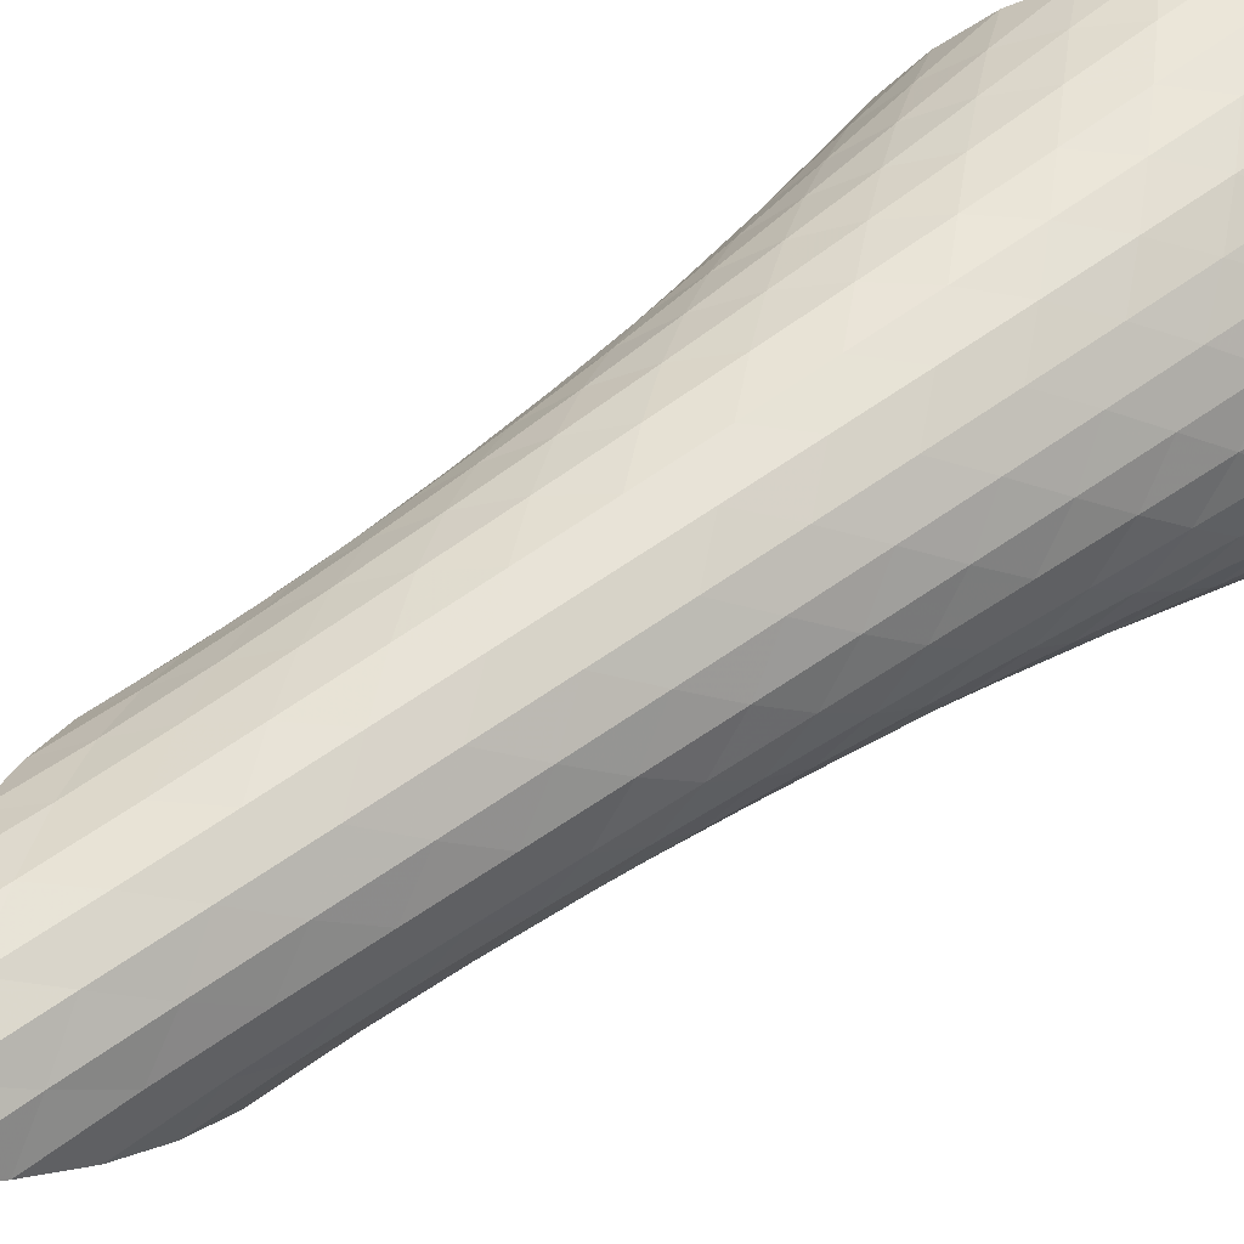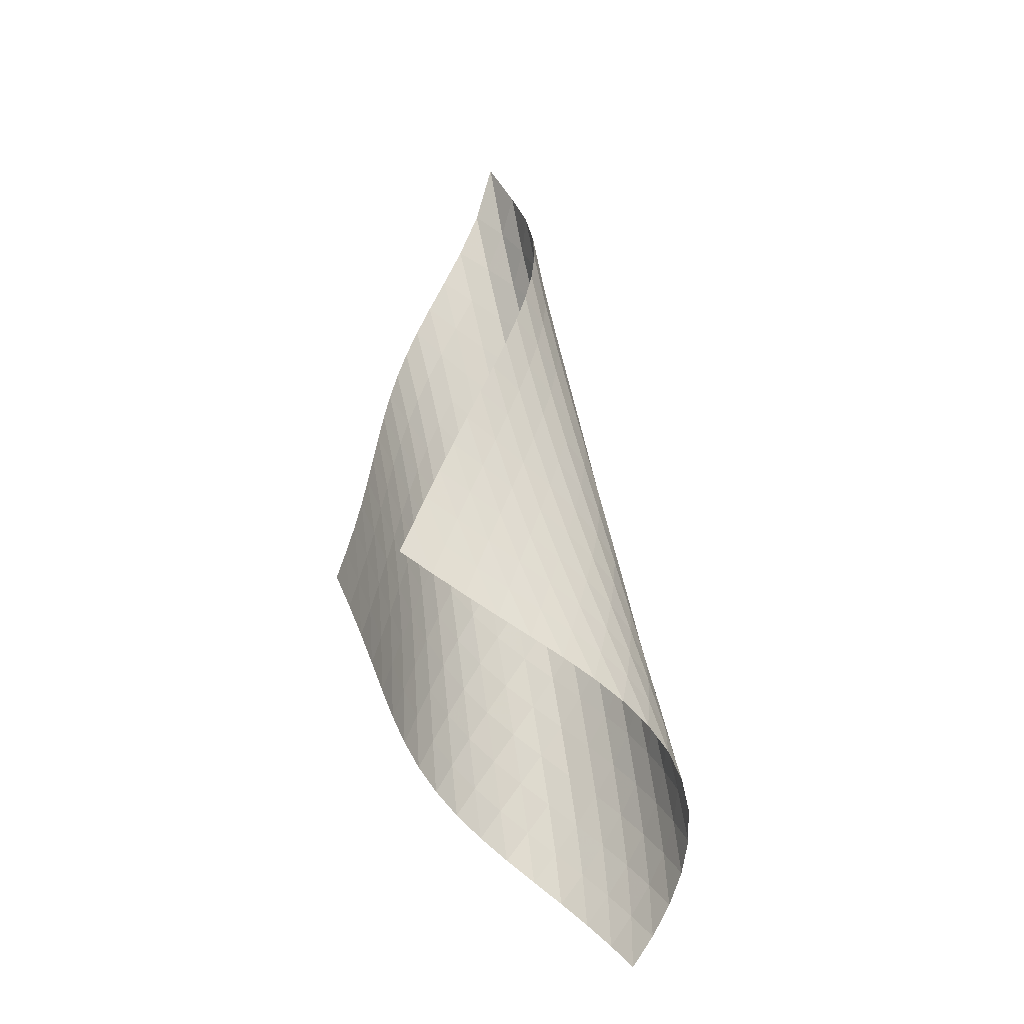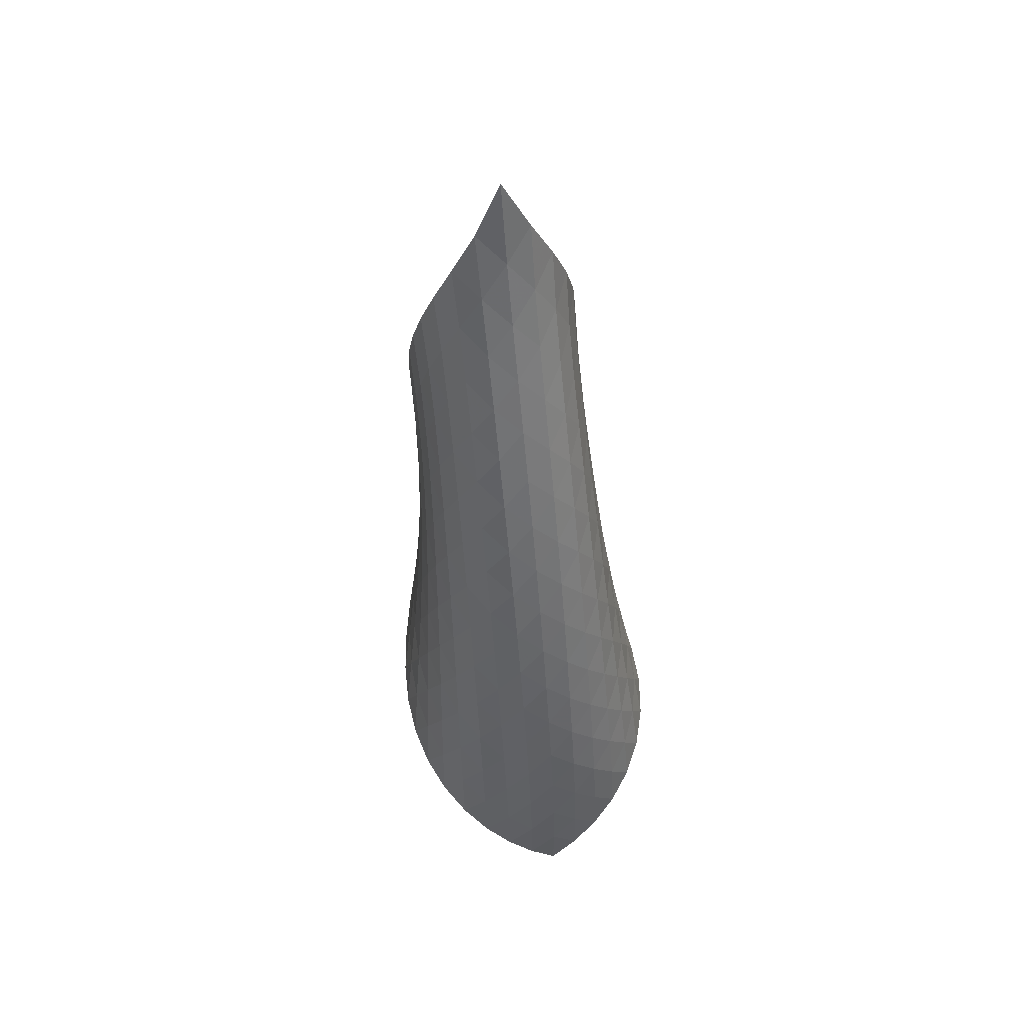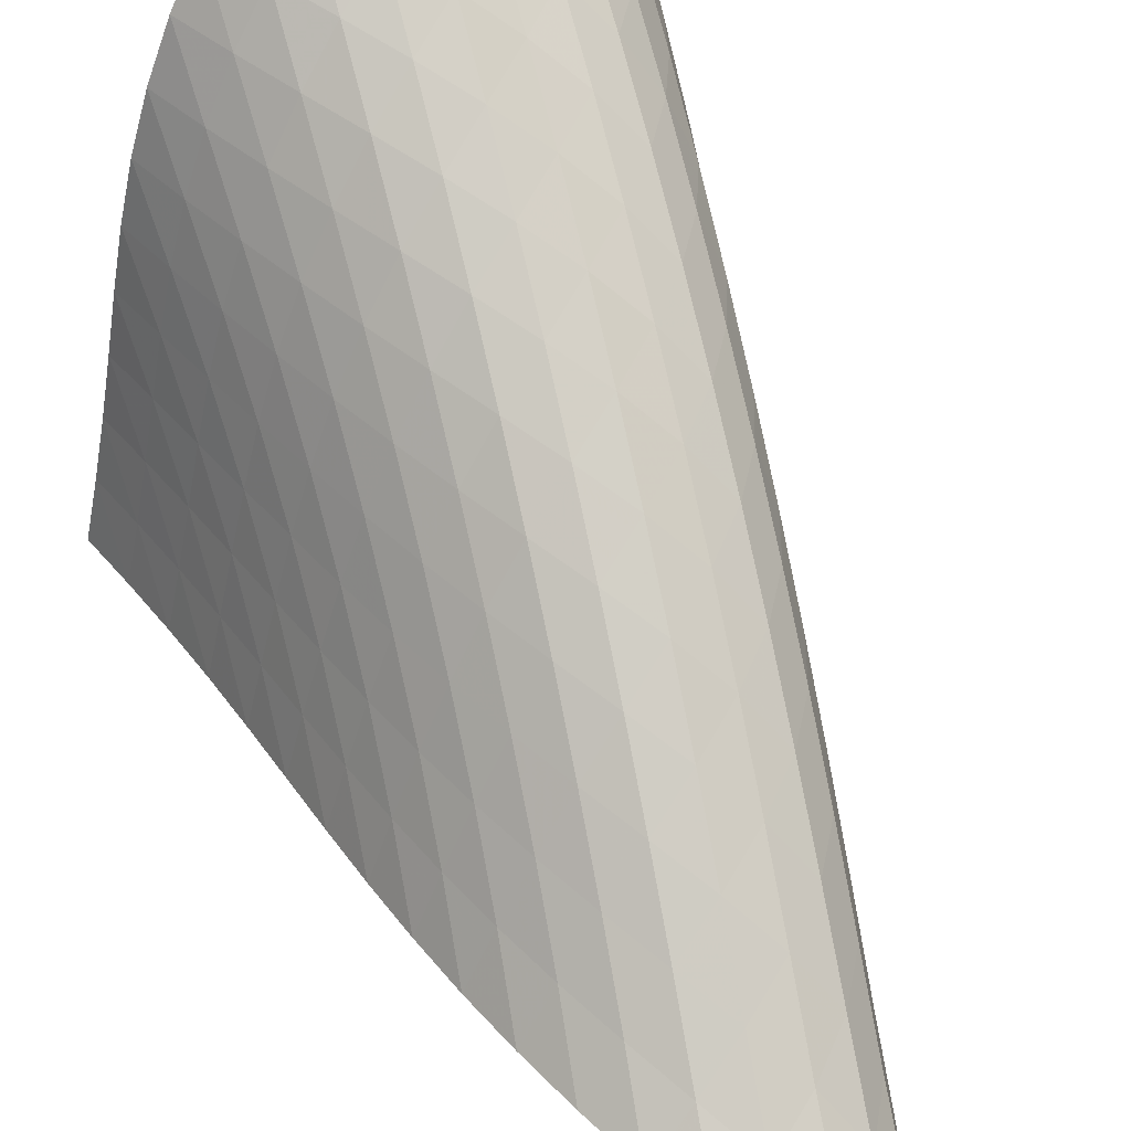
<metadata>
{"format":"obj","ext":"obj","renderer":"f3d","projection":"perspective","resolution":1024,"background":"white","views":[{"elev":38.8,"azim":-137.2,"up":"+Z"},{"elev":-30.6,"azim":173.7,"up":"+Y"},{"elev":54.6,"azim":-59.6,"up":"+Y"},{"elev":68.4,"azim":154.3,"up":"+Z"}]}
</metadata>
<code>
v -6.505 -0.05843 6.505
v -3.164 -13.16 4.395
v -4.395 -13.16 3.164
v -10.14 -19.41 10.14
v -4.652 -12.41 3.332
v -4.918 -11.65 3.485
v -5.194 -10.89 3.618
v -5.481 -10.13 3.733
v -5.777 -9.366 3.838
v -6.076 -8.599 3.941
v -6.373 -7.827 4.055
v -6.659 -7.051 4.189
v -6.923 -6.266 4.353
v -7.152 -5.47 4.557
v -7.33 -4.662 4.807
v -7.436 -3.837 5.106
v -7.444 -2.993 5.453
v -7.32 -2.119 5.834
v -7.024 -1.179 6.214
v -6.214 -1.179 7.024
v -5.834 -2.119 7.32
v -5.453 -2.993 7.444
v -5.106 -3.837 7.436
v -4.807 -4.662 7.33
v -4.557 -5.47 7.152
v -4.353 -6.266 6.923
v -4.189 -7.051 6.659
v -4.055 -7.827 6.373
v -3.941 -8.599 6.076
v -3.838 -9.366 5.777
v -3.733 -10.13 5.481
v -3.618 -10.89 5.194
v -3.485 -11.65 4.918
v -3.332 -12.41 4.652
v -3.463 -13.47 5.086
v -3.75 -13.77 5.784
v -4.021 -14.08 6.489
v -4.287 -14.38 7.198
v -4.564 -14.67 7.903
v -4.876 -14.98 8.592
v -5.245 -15.29 9.247
v -5.688 -15.61 9.843
v -6.208 -15.96 10.35
v -6.797 -16.34 10.74
v -7.429 -16.76 10.99
v -8.07 -17.23 11.08
v -8.683 -17.73 11.02
v -9.239 -18.27 10.83
v -9.723 -18.84 10.53
v -10.53 -18.84 9.723
v -10.83 -18.27 9.239
v -11.02 -17.73 8.683
v -11.08 -17.23 8.07
v -10.99 -16.76 7.429
v -10.74 -16.34 6.797
v -10.35 -15.96 6.208
v -9.843 -15.61 5.688
v -9.247 -15.29 5.245
v -8.592 -14.98 4.876
v -7.903 -14.67 4.564
v -7.198 -14.38 4.287
v -6.489 -14.08 4.021
v -5.784 -13.77 3.75
v -5.086 -13.47 3.463
v -6.849 -1.811 6.849
v -7.321 -2.571 6.537
v -7.609 -3.363 6.163
v -7.736 -4.167 5.786
v -7.735 -4.973 5.438
v -7.636 -5.775 5.134
v -7.465 -6.569 4.876
v -7.245 -7.355 4.661
v -6.992 -8.133 4.483
v -6.719 -8.905 4.331
v -6.437 -9.673 4.197
v -6.154 -10.44 4.069
v -5.876 -11.2 3.936
v -5.605 -11.96 3.793
v -5.343 -12.72 3.633
v -6.537 -2.571 7.321
v -7.163 -3.15 7.163
v -7.636 -3.823 6.86
v -7.929 -4.556 6.486
v -8.06 -5.322 6.103
v -8.062 -6.102 5.748
v -7.967 -6.886 5.434
v -7.802 -7.667 5.165
v -7.59 -8.443 4.937
v -7.348 -9.214 4.741
v -7.089 -9.981 4.57
v -6.823 -10.74 4.411
v -6.556 -11.51 4.256
v -6.294 -12.26 4.095
v -6.038 -13.02 3.925
v -6.163 -3.363 7.609
v -6.86 -3.823 7.636
v -7.482 -4.378 7.482
v -7.957 -5.019 7.178
v -8.255 -5.722 6.799
v -8.392 -6.464 6.407
v -8.4 -7.225 6.039
v -8.312 -7.993 5.711
v -8.157 -8.762 5.426
v -7.956 -9.529 5.179
v -7.727 -10.29 4.962
v -7.484 -11.05 4.766
v -7.234 -11.81 4.579
v -6.984 -12.57 4.395
v -6.737 -13.32 4.208
v -5.786 -4.167 7.736
v -6.486 -4.556 7.929
v -7.178 -5.019 7.957
v -7.795 -5.565 7.795
v -8.268 -6.189 7.486
v -8.572 -6.874 7.1
v -8.72 -7.598 6.698
v -8.74 -8.342 6.316
v -8.665 -9.096 5.97
v -8.524 -9.854 5.663
v -8.339 -10.61 5.392
v -8.127 -11.37 5.148
v -7.901 -12.12 4.922
v -7.67 -12.87 4.704
v -7.436 -13.63 4.492
v -5.438 -4.973 7.735
v -6.103 -5.322 8.06
v -6.799 -5.722 8.255
v -7.486 -6.189 8.268
v -8.095 -6.733 8.095
v -8.566 -7.348 7.78
v -8.877 -8.019 7.389
v -9.038 -8.727 6.977
v -9.075 -9.456 6.579
v -9.019 -10.2 6.213
v -8.898 -10.94 5.881
v -8.734 -11.69 5.58
v -8.543 -12.44 5.304
v -8.339 -13.18 5.044
v -8.126 -13.93 4.797
v -5.134 -5.775 7.636
v -5.748 -6.102 8.062
v -6.407 -6.464 8.392
v -7.1 -6.874 8.572
v -7.78 -7.348 8.566
v -8.381 -7.892 8.381
v -8.85 -8.501 8.061
v -9.169 -9.16 7.665
v -9.345 -9.853 7.244
v -9.403 -10.57 6.83
v -9.371 -11.29 6.441
v -9.276 -12.03 6.082
v -9.138 -12.76 5.749
v -8.973 -13.5 5.438
v -8.791 -14.24 5.146
v -4.876 -6.569 7.465
v -5.434 -6.886 7.967
v -6.039 -7.225 8.4
v -6.698 -7.598 8.72
v -7.389 -8.019 8.877
v -8.061 -8.501 8.85
v -8.652 -9.047 8.652
v -9.119 -9.65 8.327
v -9.446 -10.3 7.927
v -9.64 -10.98 7.498
v -9.722 -11.68 7.069
v -9.719 -12.39 6.658
v -9.655 -13.11 6.27
v -9.548 -13.83 5.904
v -9.411 -14.55 5.561
v -4.661 -7.355 7.245
v -5.165 -7.667 7.802
v -5.711 -7.993 8.312
v -6.316 -8.342 8.74
v -6.977 -8.727 9.038
v -7.665 -9.16 9.169
v -8.327 -9.65 9.119
v -8.909 -10.2 8.909
v -9.373 -10.8 8.578
v -9.708 -11.44 8.175
v -9.921 -12.1 7.738
v -10.03 -12.79 7.296
v -10.06 -13.48 6.864
v -10.03 -14.18 6.448
v -9.958 -14.89 6.053
v -4.483 -8.133 6.992
v -4.937 -8.443 7.59
v -5.426 -8.762 8.157
v -5.97 -9.096 8.665
v -6.579 -9.456 9.075
v -7.244 -9.853 9.345
v -7.927 -10.3 9.446
v -8.578 -10.8 9.373
v -9.149 -11.35 9.149
v -9.611 -11.95 8.813
v -9.954 -12.57 8.407
v -10.19 -13.23 7.965
v -10.33 -13.9 7.511
v -10.39 -14.57 7.061
v -10.4 -15.26 6.622
v -4.331 -8.905 6.719
v -4.741 -9.214 7.348
v -5.179 -9.529 7.956
v -5.663 -9.854 8.524
v -6.213 -10.2 9.019
v -6.83 -10.57 9.403
v -7.498 -10.98 9.64
v -8.175 -11.44 9.708
v -8.813 -11.95 9.611
v -9.374 -12.5 9.374
v -9.832 -13.09 9.032
v -10.18 -13.71 8.623
v -10.44 -14.35 8.177
v -10.61 -15 7.714
v -10.71 -15.67 7.25
v -4.197 -9.673 6.437
v -4.57 -9.981 7.089
v -4.962 -10.29 7.727
v -5.392 -10.61 8.339
v -5.881 -10.94 8.898
v -6.441 -11.29 9.371
v -7.069 -11.68 9.722
v -7.738 -12.1 9.921
v -8.407 -12.57 9.954
v -9.032 -13.09 9.832
v -9.582 -13.65 9.582
v -10.04 -14.24 9.235
v -10.4 -14.85 8.823
v -10.67 -15.48 8.374
v -10.87 -16.11 7.904
v -4.069 -10.44 6.154
v -4.411 -10.74 6.823
v -4.766 -11.05 7.484
v -5.148 -11.37 8.127
v -5.58 -11.69 8.734
v -6.082 -12.03 9.276
v -6.658 -12.39 9.719
v -7.296 -12.79 10.03
v -7.965 -13.23 10.19
v -8.623 -13.71 10.18
v -9.235 -14.24 10.04
v -9.772 -14.8 9.772
v -10.22 -15.38 9.418
v -10.59 -15.99 9.002
v -10.87 -16.6 8.547
v -3.936 -11.2 5.876
v -4.256 -11.51 6.556
v -4.579 -11.81 7.234
v -4.922 -12.12 7.901
v -5.304 -12.44 8.543
v -5.749 -12.76 9.138
v -6.27 -13.11 9.655
v -6.864 -13.48 10.06
v -7.511 -13.9 10.33
v -8.177 -14.35 10.44
v -8.823 -14.85 10.4
v -9.418 -15.38 10.22
v -9.939 -15.95 9.939
v -10.38 -16.53 9.572
v -10.74 -17.13 9.147
v -3.793 -11.96 5.605
v -4.095 -12.26 6.294
v -4.395 -12.57 6.984
v -4.704 -12.87 7.67
v -5.044 -13.18 8.339
v -5.438 -13.5 8.973
v -5.904 -13.83 9.548
v -6.448 -14.18 10.03
v -7.061 -14.57 10.39
v -7.714 -15 10.61
v -8.374 -15.48 10.67
v -9.002 -15.99 10.59
v -9.572 -16.53 10.38
v -10.07 -17.1 10.07
v -10.48 -17.69 9.68
v -3.633 -12.72 5.343
v -3.925 -13.02 6.038
v -4.208 -13.32 6.737
v -4.492 -13.63 7.436
v -4.797 -13.93 8.126
v -5.146 -14.24 8.791
v -5.561 -14.55 9.411
v -6.053 -14.89 9.958
v -6.622 -15.26 10.4
v -7.25 -15.67 10.71
v -7.904 -16.11 10.87
v -8.547 -16.6 10.87
v -9.147 -17.13 10.74
v -9.68 -17.69 10.48
v -10.14 -18.26 10.14
f 289 49 4
f 289 4 50
f 5 79 64
f 5 64 3
f 79 94 63
f 79 63 64
f 94 109 62
f 94 62 63
f 109 124 61
f 109 61 62
f 124 139 60
f 124 60 61
f 139 154 59
f 139 59 60
f 154 169 58
f 154 58 59
f 169 184 57
f 169 57 58
f 184 199 56
f 184 56 57
f 199 214 55
f 199 55 56
f 214 229 54
f 214 54 55
f 229 244 53
f 229 53 54
f 244 259 52
f 244 52 53
f 259 274 51
f 259 51 52
f 274 289 50
f 274 50 51
f 1 20 65
f 1 65 19
f 19 65 66
f 19 66 18
f 18 66 67
f 18 67 17
f 17 67 68
f 17 68 16
f 16 68 69
f 16 69 15
f 15 69 70
f 15 70 14
f 14 70 71
f 14 71 13
f 13 71 72
f 13 72 12
f 12 72 73
f 12 73 11
f 11 73 74
f 11 74 10
f 10 74 75
f 10 75 9
f 9 75 76
f 9 76 8
f 8 76 77
f 8 77 7
f 7 77 78
f 7 78 6
f 6 78 79
f 6 79 5
f 20 21 80
f 20 80 65
f 65 80 81
f 65 81 66
f 66 81 82
f 66 82 67
f 67 82 83
f 67 83 68
f 68 83 84
f 68 84 69
f 69 84 85
f 69 85 70
f 70 85 86
f 70 86 71
f 71 86 87
f 71 87 72
f 72 87 88
f 72 88 73
f 73 88 89
f 73 89 74
f 74 89 90
f 74 90 75
f 75 90 91
f 75 91 76
f 76 91 92
f 76 92 77
f 77 92 93
f 77 93 78
f 78 93 94
f 78 94 79
f 21 22 95
f 21 95 80
f 80 95 96
f 80 96 81
f 81 96 97
f 81 97 82
f 82 97 98
f 82 98 83
f 83 98 99
f 83 99 84
f 84 99 100
f 84 100 85
f 85 100 101
f 85 101 86
f 86 101 102
f 86 102 87
f 87 102 103
f 87 103 88
f 88 103 104
f 88 104 89
f 89 104 105
f 89 105 90
f 90 105 106
f 90 106 91
f 91 106 107
f 91 107 92
f 92 107 108
f 92 108 93
f 93 108 109
f 93 109 94
f 22 23 110
f 22 110 95
f 95 110 111
f 95 111 96
f 96 111 112
f 96 112 97
f 97 112 113
f 97 113 98
f 98 113 114
f 98 114 99
f 99 114 115
f 99 115 100
f 100 115 116
f 100 116 101
f 101 116 117
f 101 117 102
f 102 117 118
f 102 118 103
f 103 118 119
f 103 119 104
f 104 119 120
f 104 120 105
f 105 120 121
f 105 121 106
f 106 121 122
f 106 122 107
f 107 122 123
f 107 123 108
f 108 123 124
f 108 124 109
f 23 24 125
f 23 125 110
f 110 125 126
f 110 126 111
f 111 126 127
f 111 127 112
f 112 127 128
f 112 128 113
f 113 128 129
f 113 129 114
f 114 129 130
f 114 130 115
f 115 130 131
f 115 131 116
f 116 131 132
f 116 132 117
f 117 132 133
f 117 133 118
f 118 133 134
f 118 134 119
f 119 134 135
f 119 135 120
f 120 135 136
f 120 136 121
f 121 136 137
f 121 137 122
f 122 137 138
f 122 138 123
f 123 138 139
f 123 139 124
f 24 25 140
f 24 140 125
f 125 140 141
f 125 141 126
f 126 141 142
f 126 142 127
f 127 142 143
f 127 143 128
f 128 143 144
f 128 144 129
f 129 144 145
f 129 145 130
f 130 145 146
f 130 146 131
f 131 146 147
f 131 147 132
f 132 147 148
f 132 148 133
f 133 148 149
f 133 149 134
f 134 149 150
f 134 150 135
f 135 150 151
f 135 151 136
f 136 151 152
f 136 152 137
f 137 152 153
f 137 153 138
f 138 153 154
f 138 154 139
f 25 26 155
f 25 155 140
f 140 155 156
f 140 156 141
f 141 156 157
f 141 157 142
f 142 157 158
f 142 158 143
f 143 158 159
f 143 159 144
f 144 159 160
f 144 160 145
f 145 160 161
f 145 161 146
f 146 161 162
f 146 162 147
f 147 162 163
f 147 163 148
f 148 163 164
f 148 164 149
f 149 164 165
f 149 165 150
f 150 165 166
f 150 166 151
f 151 166 167
f 151 167 152
f 152 167 168
f 152 168 153
f 153 168 169
f 153 169 154
f 26 27 170
f 26 170 155
f 155 170 171
f 155 171 156
f 156 171 172
f 156 172 157
f 157 172 173
f 157 173 158
f 158 173 174
f 158 174 159
f 159 174 175
f 159 175 160
f 160 175 176
f 160 176 161
f 161 176 177
f 161 177 162
f 162 177 178
f 162 178 163
f 163 178 179
f 163 179 164
f 164 179 180
f 164 180 165
f 165 180 181
f 165 181 166
f 166 181 182
f 166 182 167
f 167 182 183
f 167 183 168
f 168 183 184
f 168 184 169
f 27 28 185
f 27 185 170
f 170 185 186
f 170 186 171
f 171 186 187
f 171 187 172
f 172 187 188
f 172 188 173
f 173 188 189
f 173 189 174
f 174 189 190
f 174 190 175
f 175 190 191
f 175 191 176
f 176 191 192
f 176 192 177
f 177 192 193
f 177 193 178
f 178 193 194
f 178 194 179
f 179 194 195
f 179 195 180
f 180 195 196
f 180 196 181
f 181 196 197
f 181 197 182
f 182 197 198
f 182 198 183
f 183 198 199
f 183 199 184
f 28 29 200
f 28 200 185
f 185 200 201
f 185 201 186
f 186 201 202
f 186 202 187
f 187 202 203
f 187 203 188
f 188 203 204
f 188 204 189
f 189 204 205
f 189 205 190
f 190 205 206
f 190 206 191
f 191 206 207
f 191 207 192
f 192 207 208
f 192 208 193
f 193 208 209
f 193 209 194
f 194 209 210
f 194 210 195
f 195 210 211
f 195 211 196
f 196 211 212
f 196 212 197
f 197 212 213
f 197 213 198
f 198 213 214
f 198 214 199
f 29 30 215
f 29 215 200
f 200 215 216
f 200 216 201
f 201 216 217
f 201 217 202
f 202 217 218
f 202 218 203
f 203 218 219
f 203 219 204
f 204 219 220
f 204 220 205
f 205 220 221
f 205 221 206
f 206 221 222
f 206 222 207
f 207 222 223
f 207 223 208
f 208 223 224
f 208 224 209
f 209 224 225
f 209 225 210
f 210 225 226
f 210 226 211
f 211 226 227
f 211 227 212
f 212 227 228
f 212 228 213
f 213 228 229
f 213 229 214
f 30 31 230
f 30 230 215
f 215 230 231
f 215 231 216
f 216 231 232
f 216 232 217
f 217 232 233
f 217 233 218
f 218 233 234
f 218 234 219
f 219 234 235
f 219 235 220
f 220 235 236
f 220 236 221
f 221 236 237
f 221 237 222
f 222 237 238
f 222 238 223
f 223 238 239
f 223 239 224
f 224 239 240
f 224 240 225
f 225 240 241
f 225 241 226
f 226 241 242
f 226 242 227
f 227 242 243
f 227 243 228
f 228 243 244
f 228 244 229
f 31 32 245
f 31 245 230
f 230 245 246
f 230 246 231
f 231 246 247
f 231 247 232
f 232 247 248
f 232 248 233
f 233 248 249
f 233 249 234
f 234 249 250
f 234 250 235
f 235 250 251
f 235 251 236
f 236 251 252
f 236 252 237
f 237 252 253
f 237 253 238
f 238 253 254
f 238 254 239
f 239 254 255
f 239 255 240
f 240 255 256
f 240 256 241
f 241 256 257
f 241 257 242
f 242 257 258
f 242 258 243
f 243 258 259
f 243 259 244
f 32 33 260
f 32 260 245
f 245 260 261
f 245 261 246
f 246 261 262
f 246 262 247
f 247 262 263
f 247 263 248
f 248 263 264
f 248 264 249
f 249 264 265
f 249 265 250
f 250 265 266
f 250 266 251
f 251 266 267
f 251 267 252
f 252 267 268
f 252 268 253
f 253 268 269
f 253 269 254
f 254 269 270
f 254 270 255
f 255 270 271
f 255 271 256
f 256 271 272
f 256 272 257
f 257 272 273
f 257 273 258
f 258 273 274
f 258 274 259
f 33 34 275
f 33 275 260
f 260 275 276
f 260 276 261
f 261 276 277
f 261 277 262
f 262 277 278
f 262 278 263
f 263 278 279
f 263 279 264
f 264 279 280
f 264 280 265
f 265 280 281
f 265 281 266
f 266 281 282
f 266 282 267
f 267 282 283
f 267 283 268
f 268 283 284
f 268 284 269
f 269 284 285
f 269 285 270
f 270 285 286
f 270 286 271
f 271 286 287
f 271 287 272
f 272 287 288
f 272 288 273
f 273 288 289
f 273 289 274
f 34 2 35
f 34 35 275
f 275 35 36
f 275 36 276
f 276 36 37
f 276 37 277
f 277 37 38
f 277 38 278
f 278 38 39
f 278 39 279
f 279 39 40
f 279 40 280
f 280 40 41
f 280 41 281
f 281 41 42
f 281 42 282
f 282 42 43
f 282 43 283
f 283 43 44
f 283 44 284
f 284 44 45
f 284 45 285
f 285 45 46
f 285 46 286
f 286 46 47
f 286 47 287
f 287 47 48
f 287 48 288
f 288 48 49
f 288 49 289

</code>
